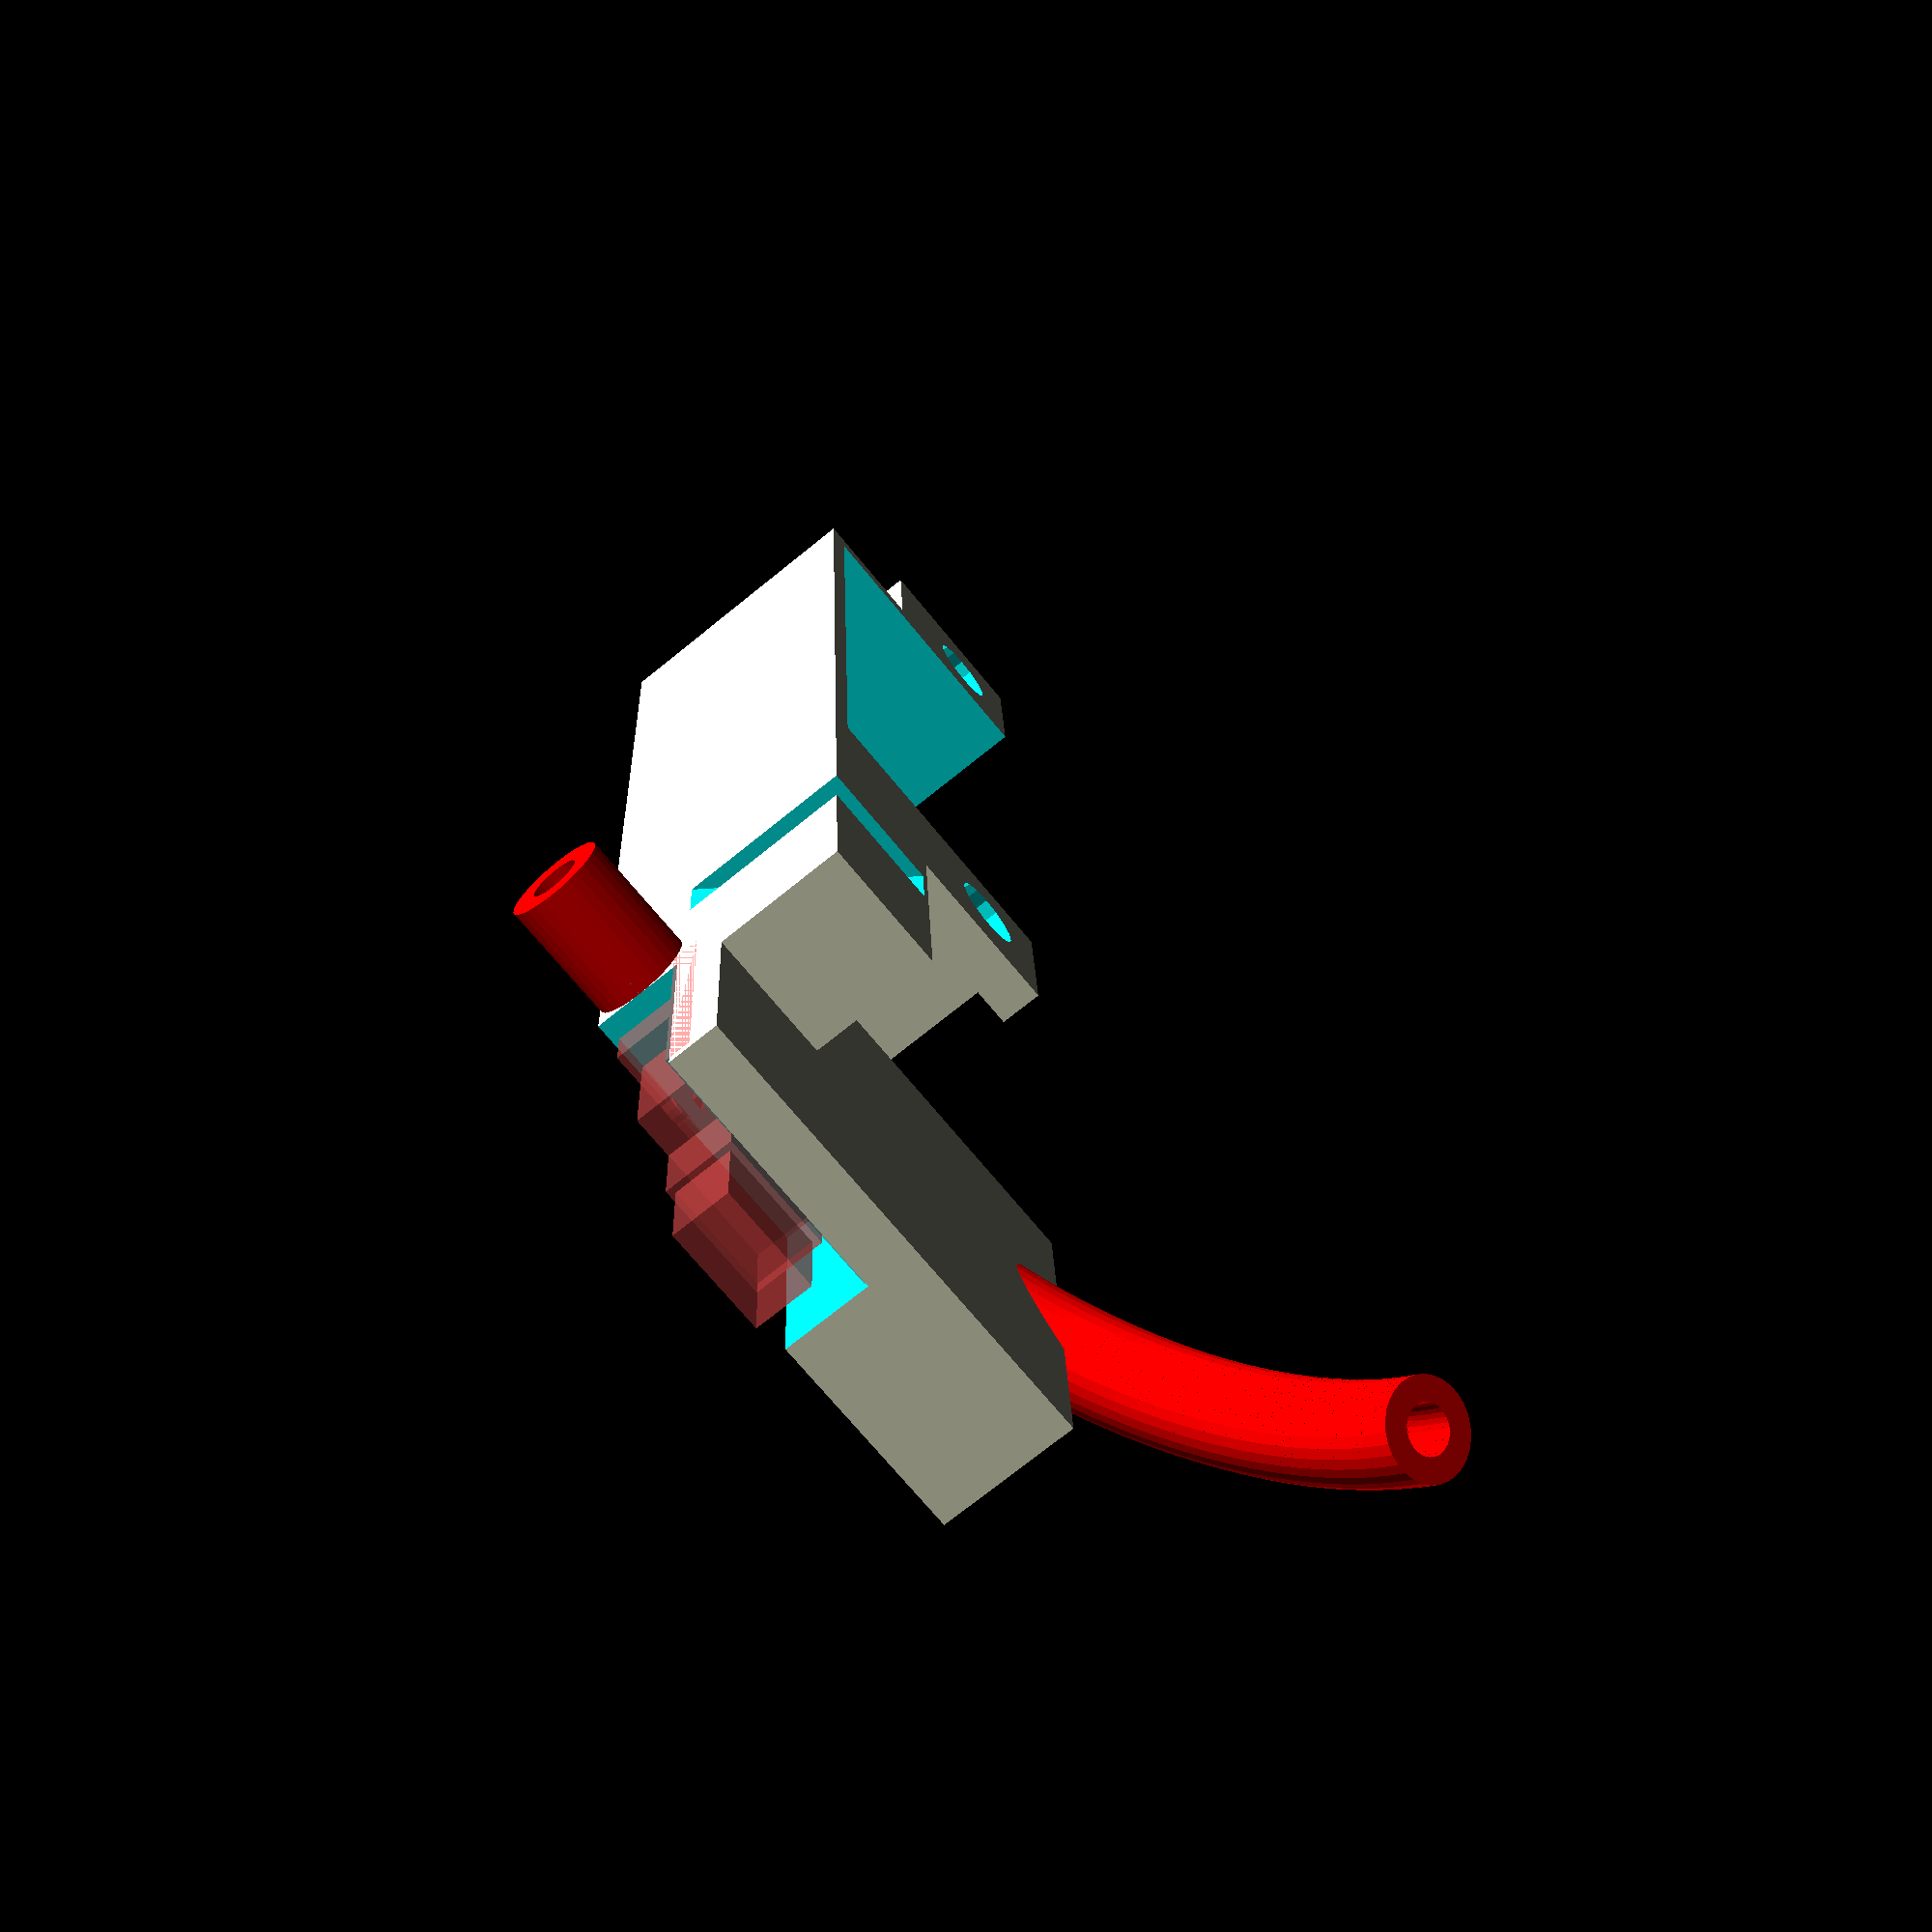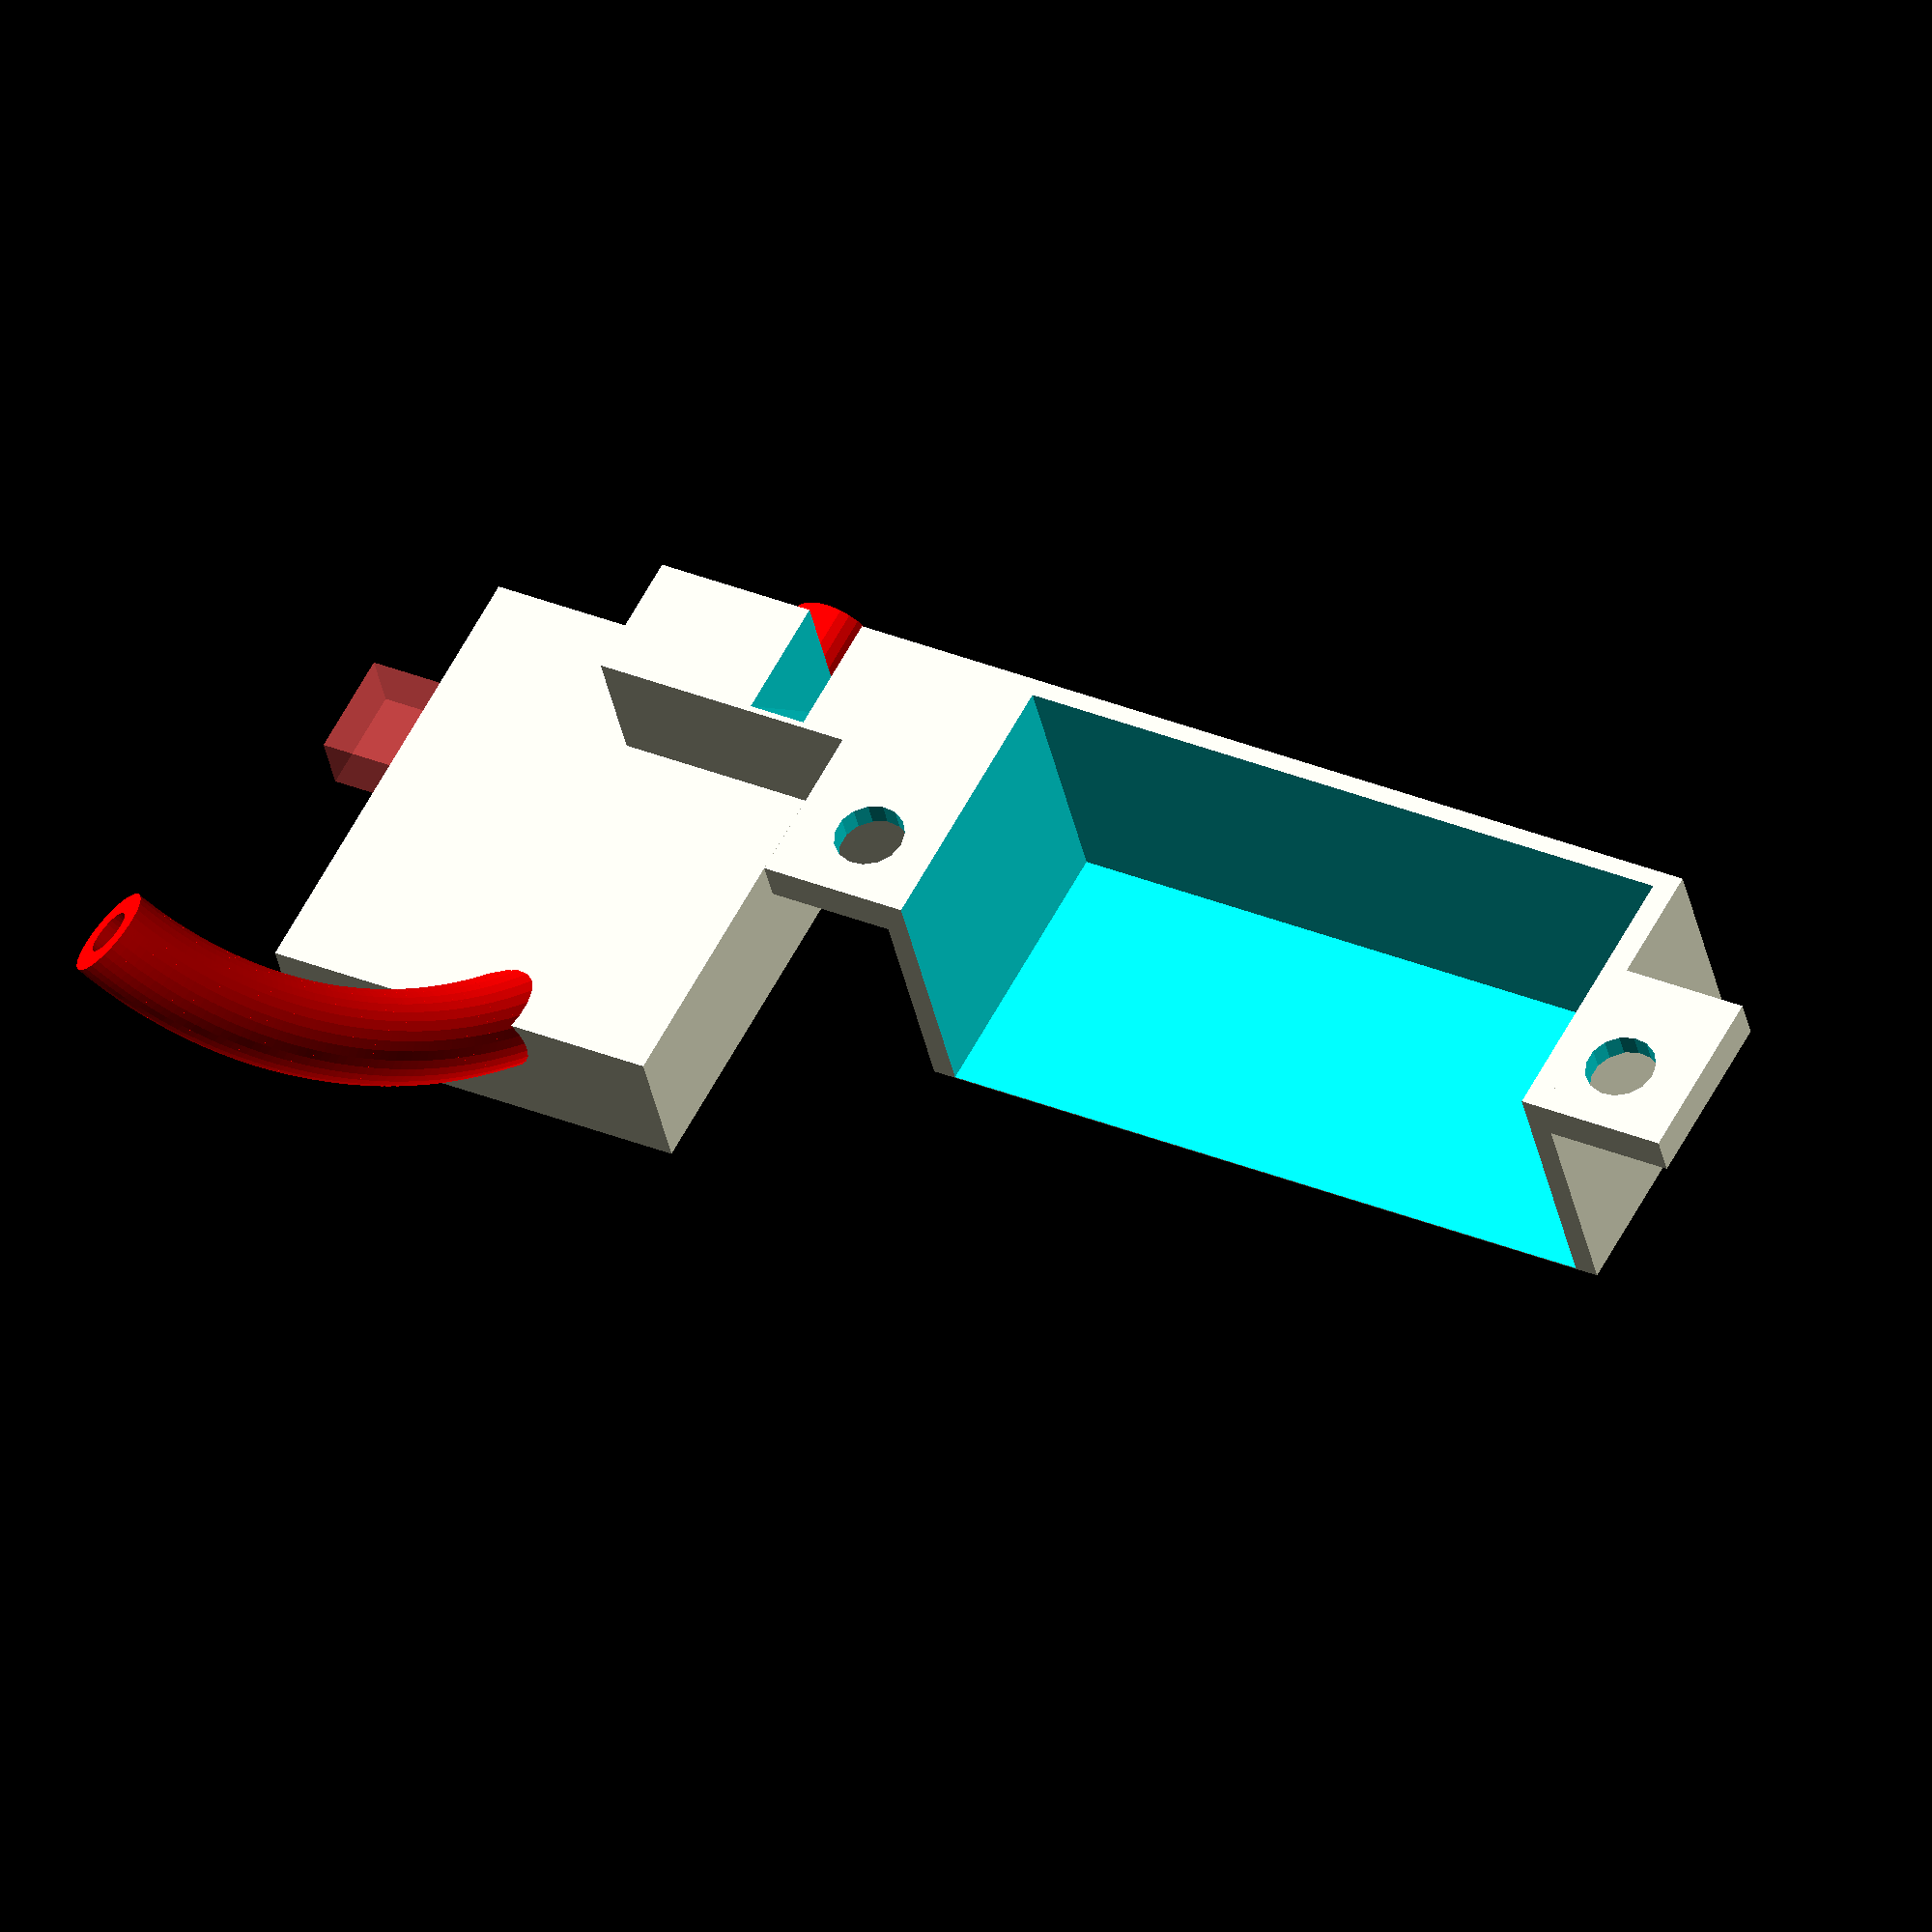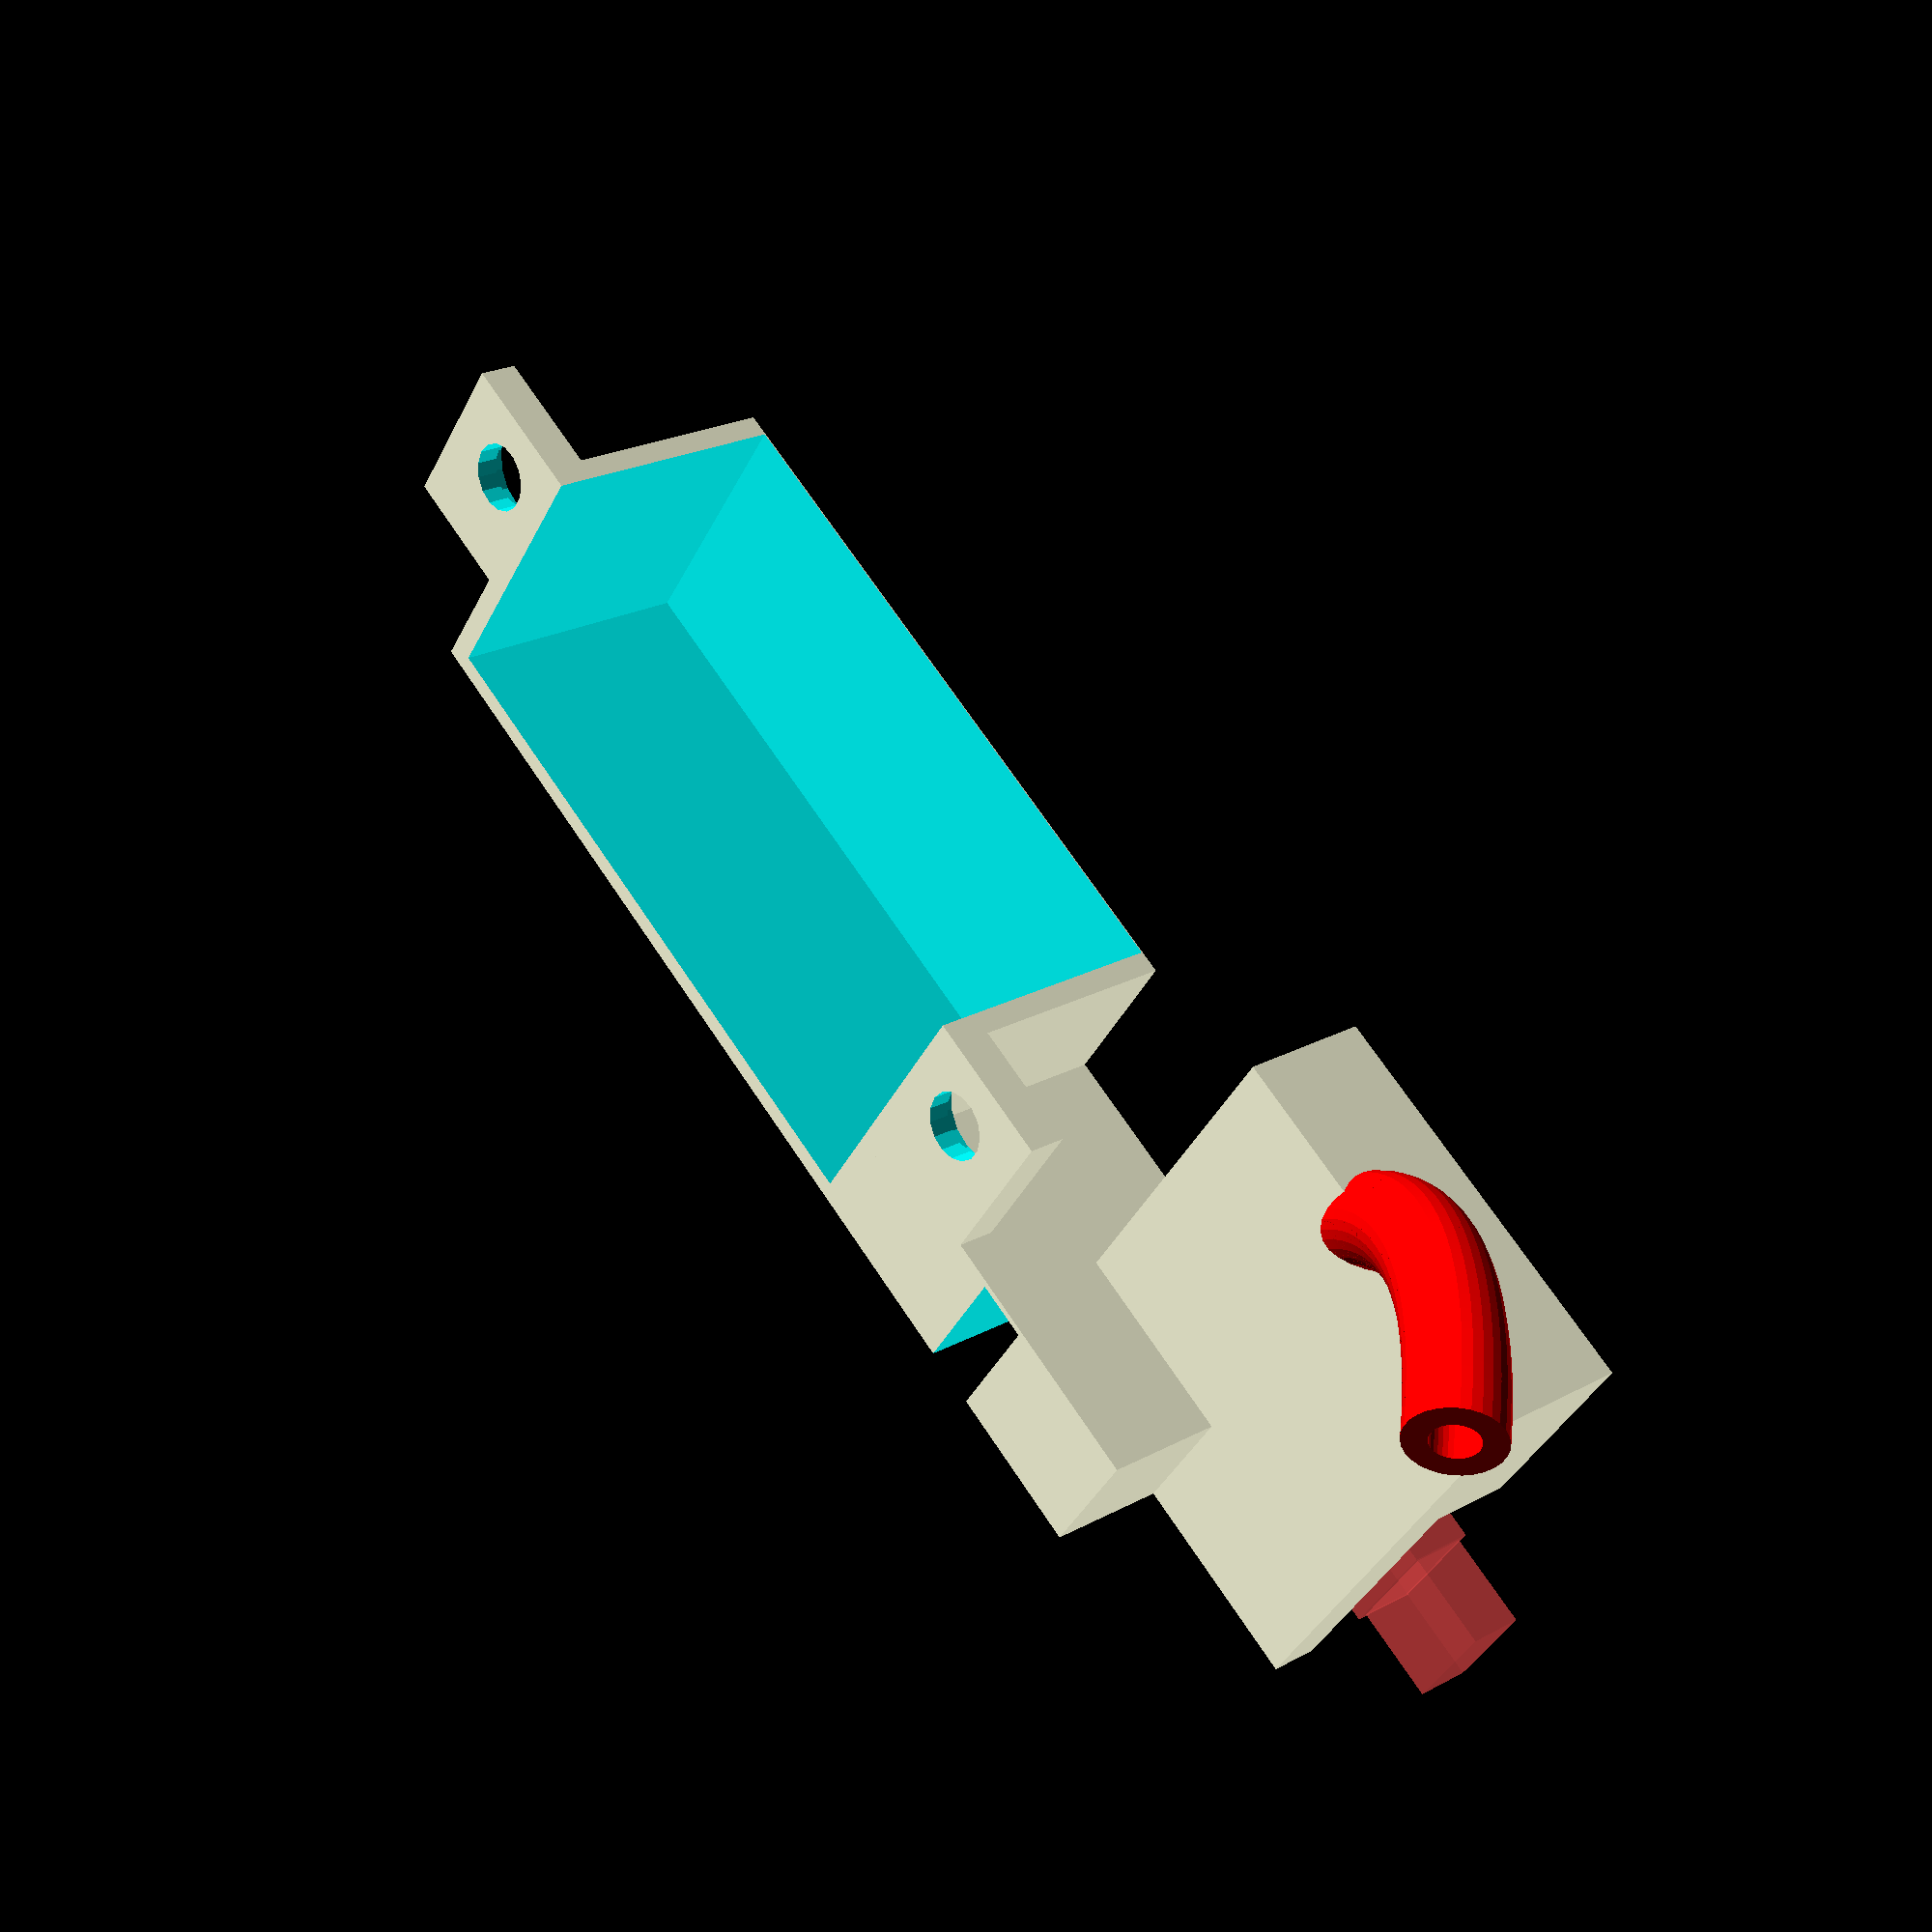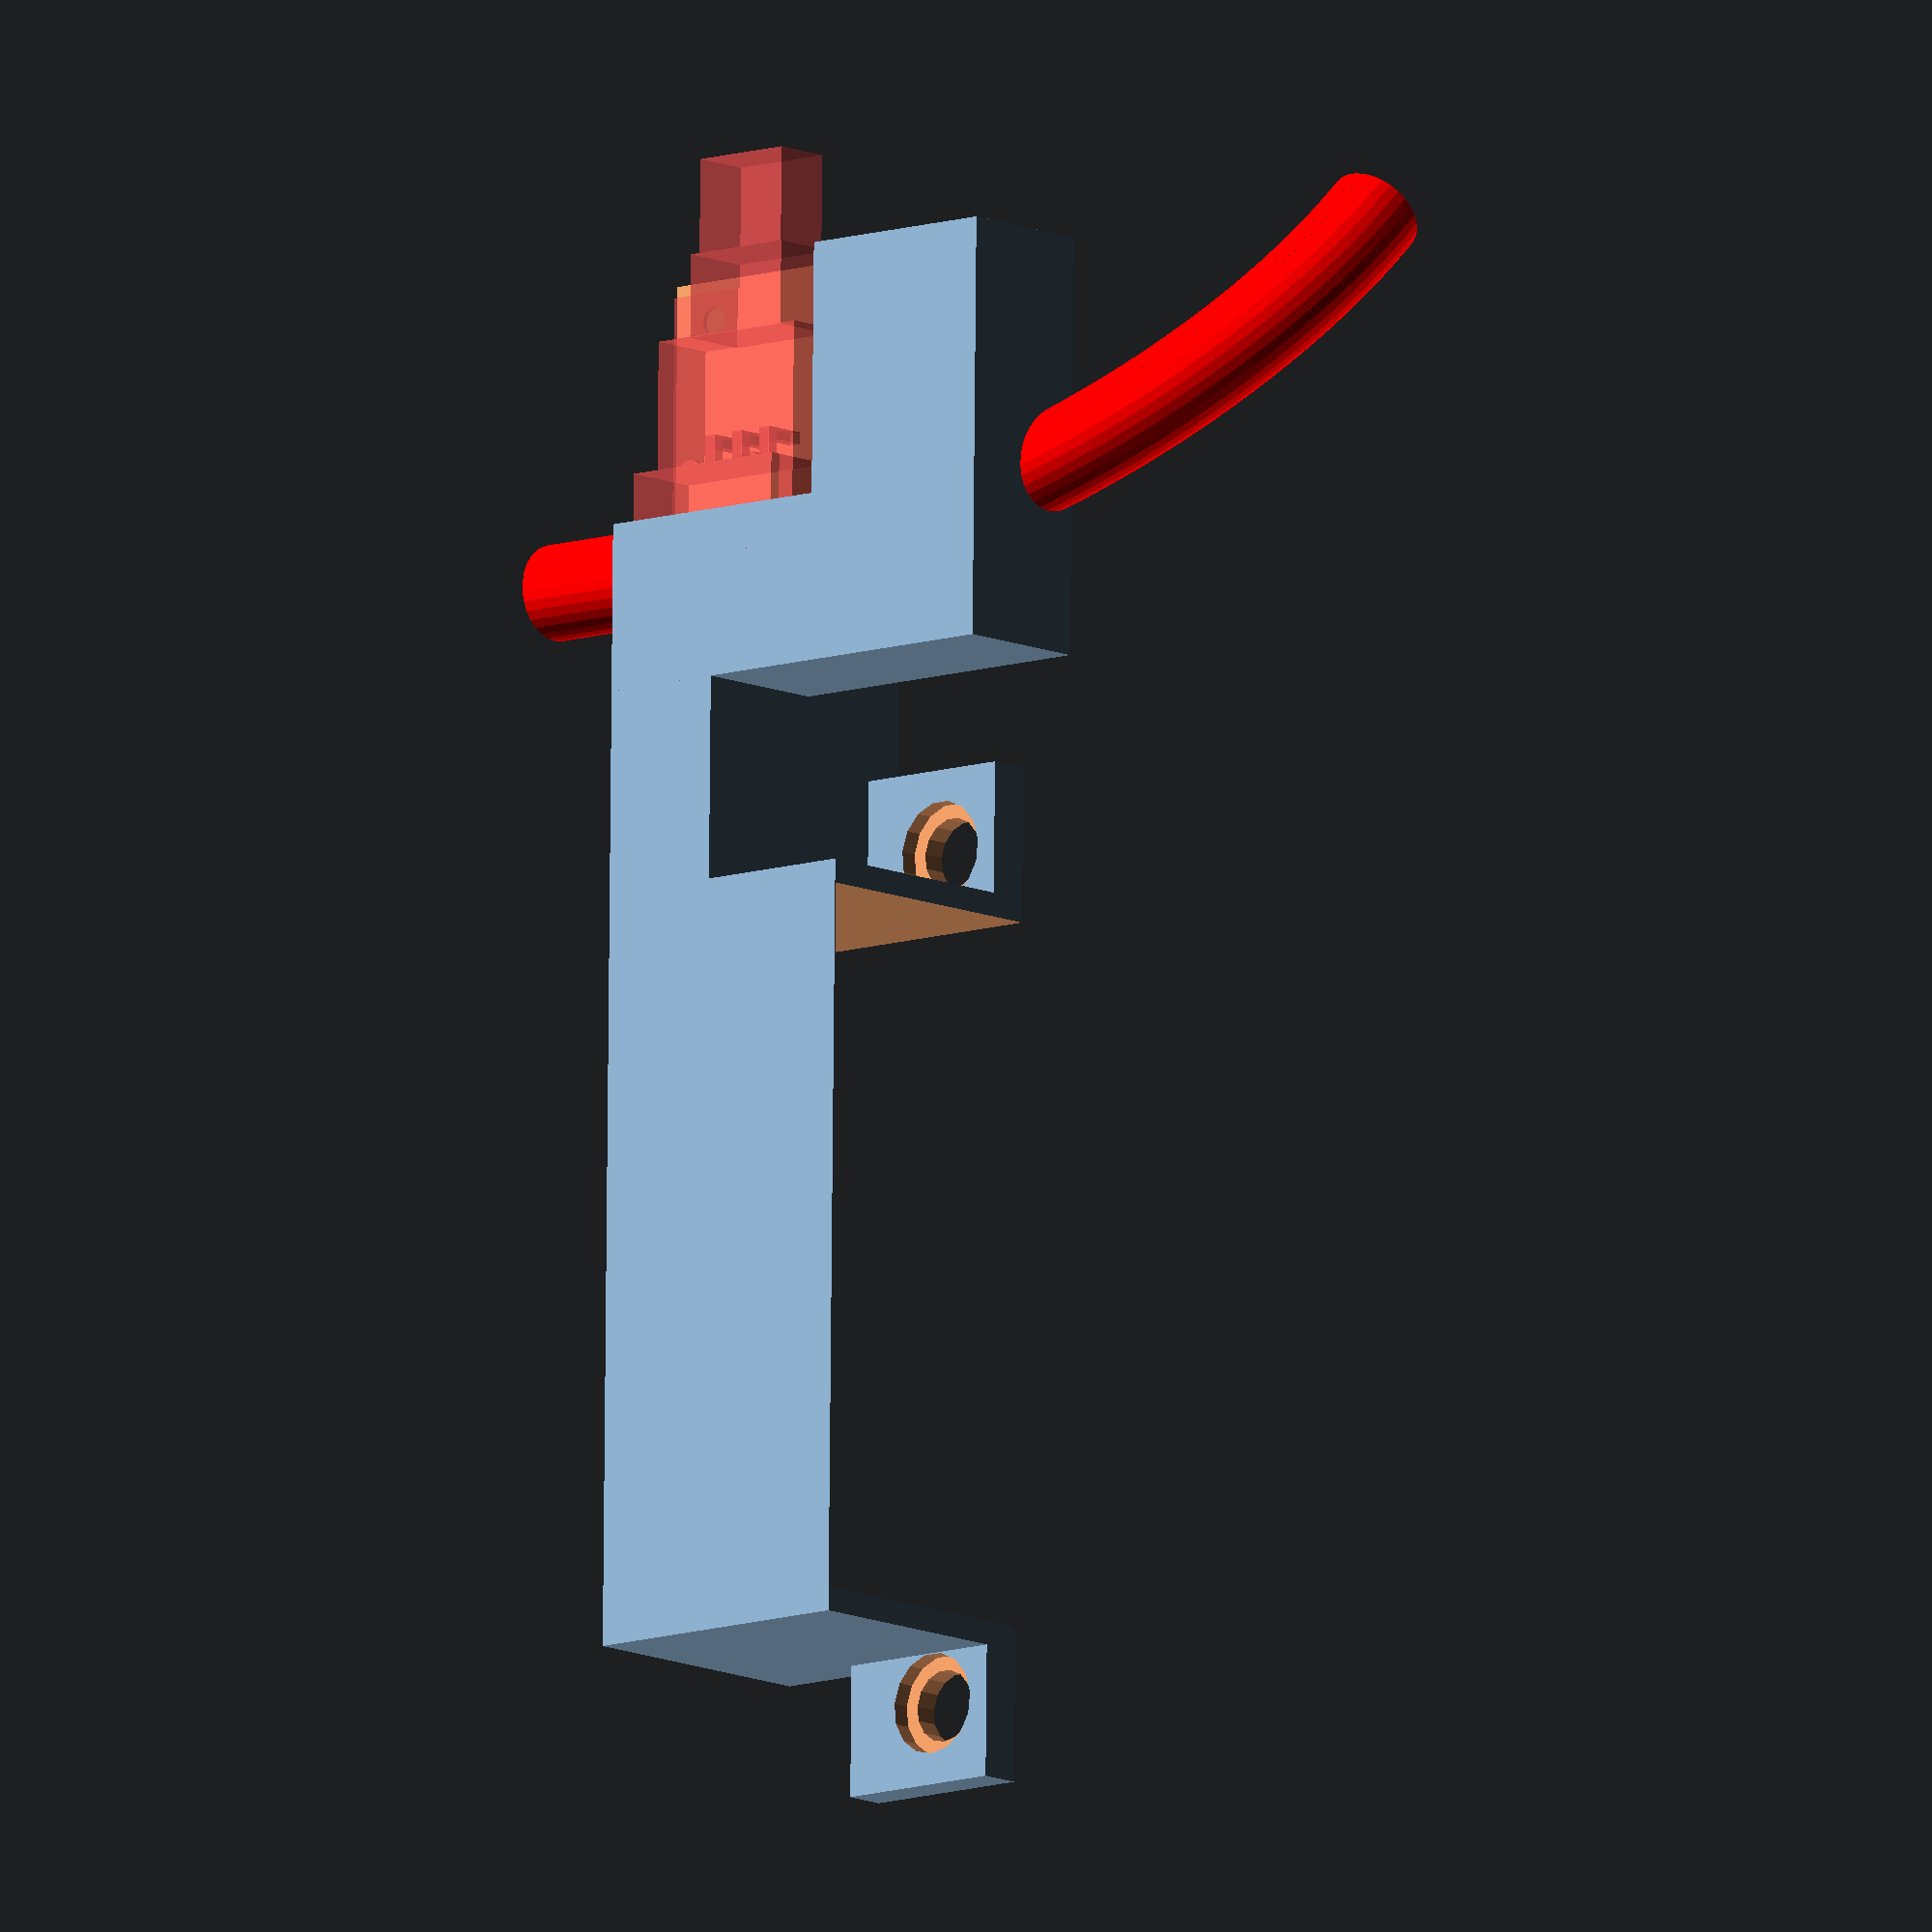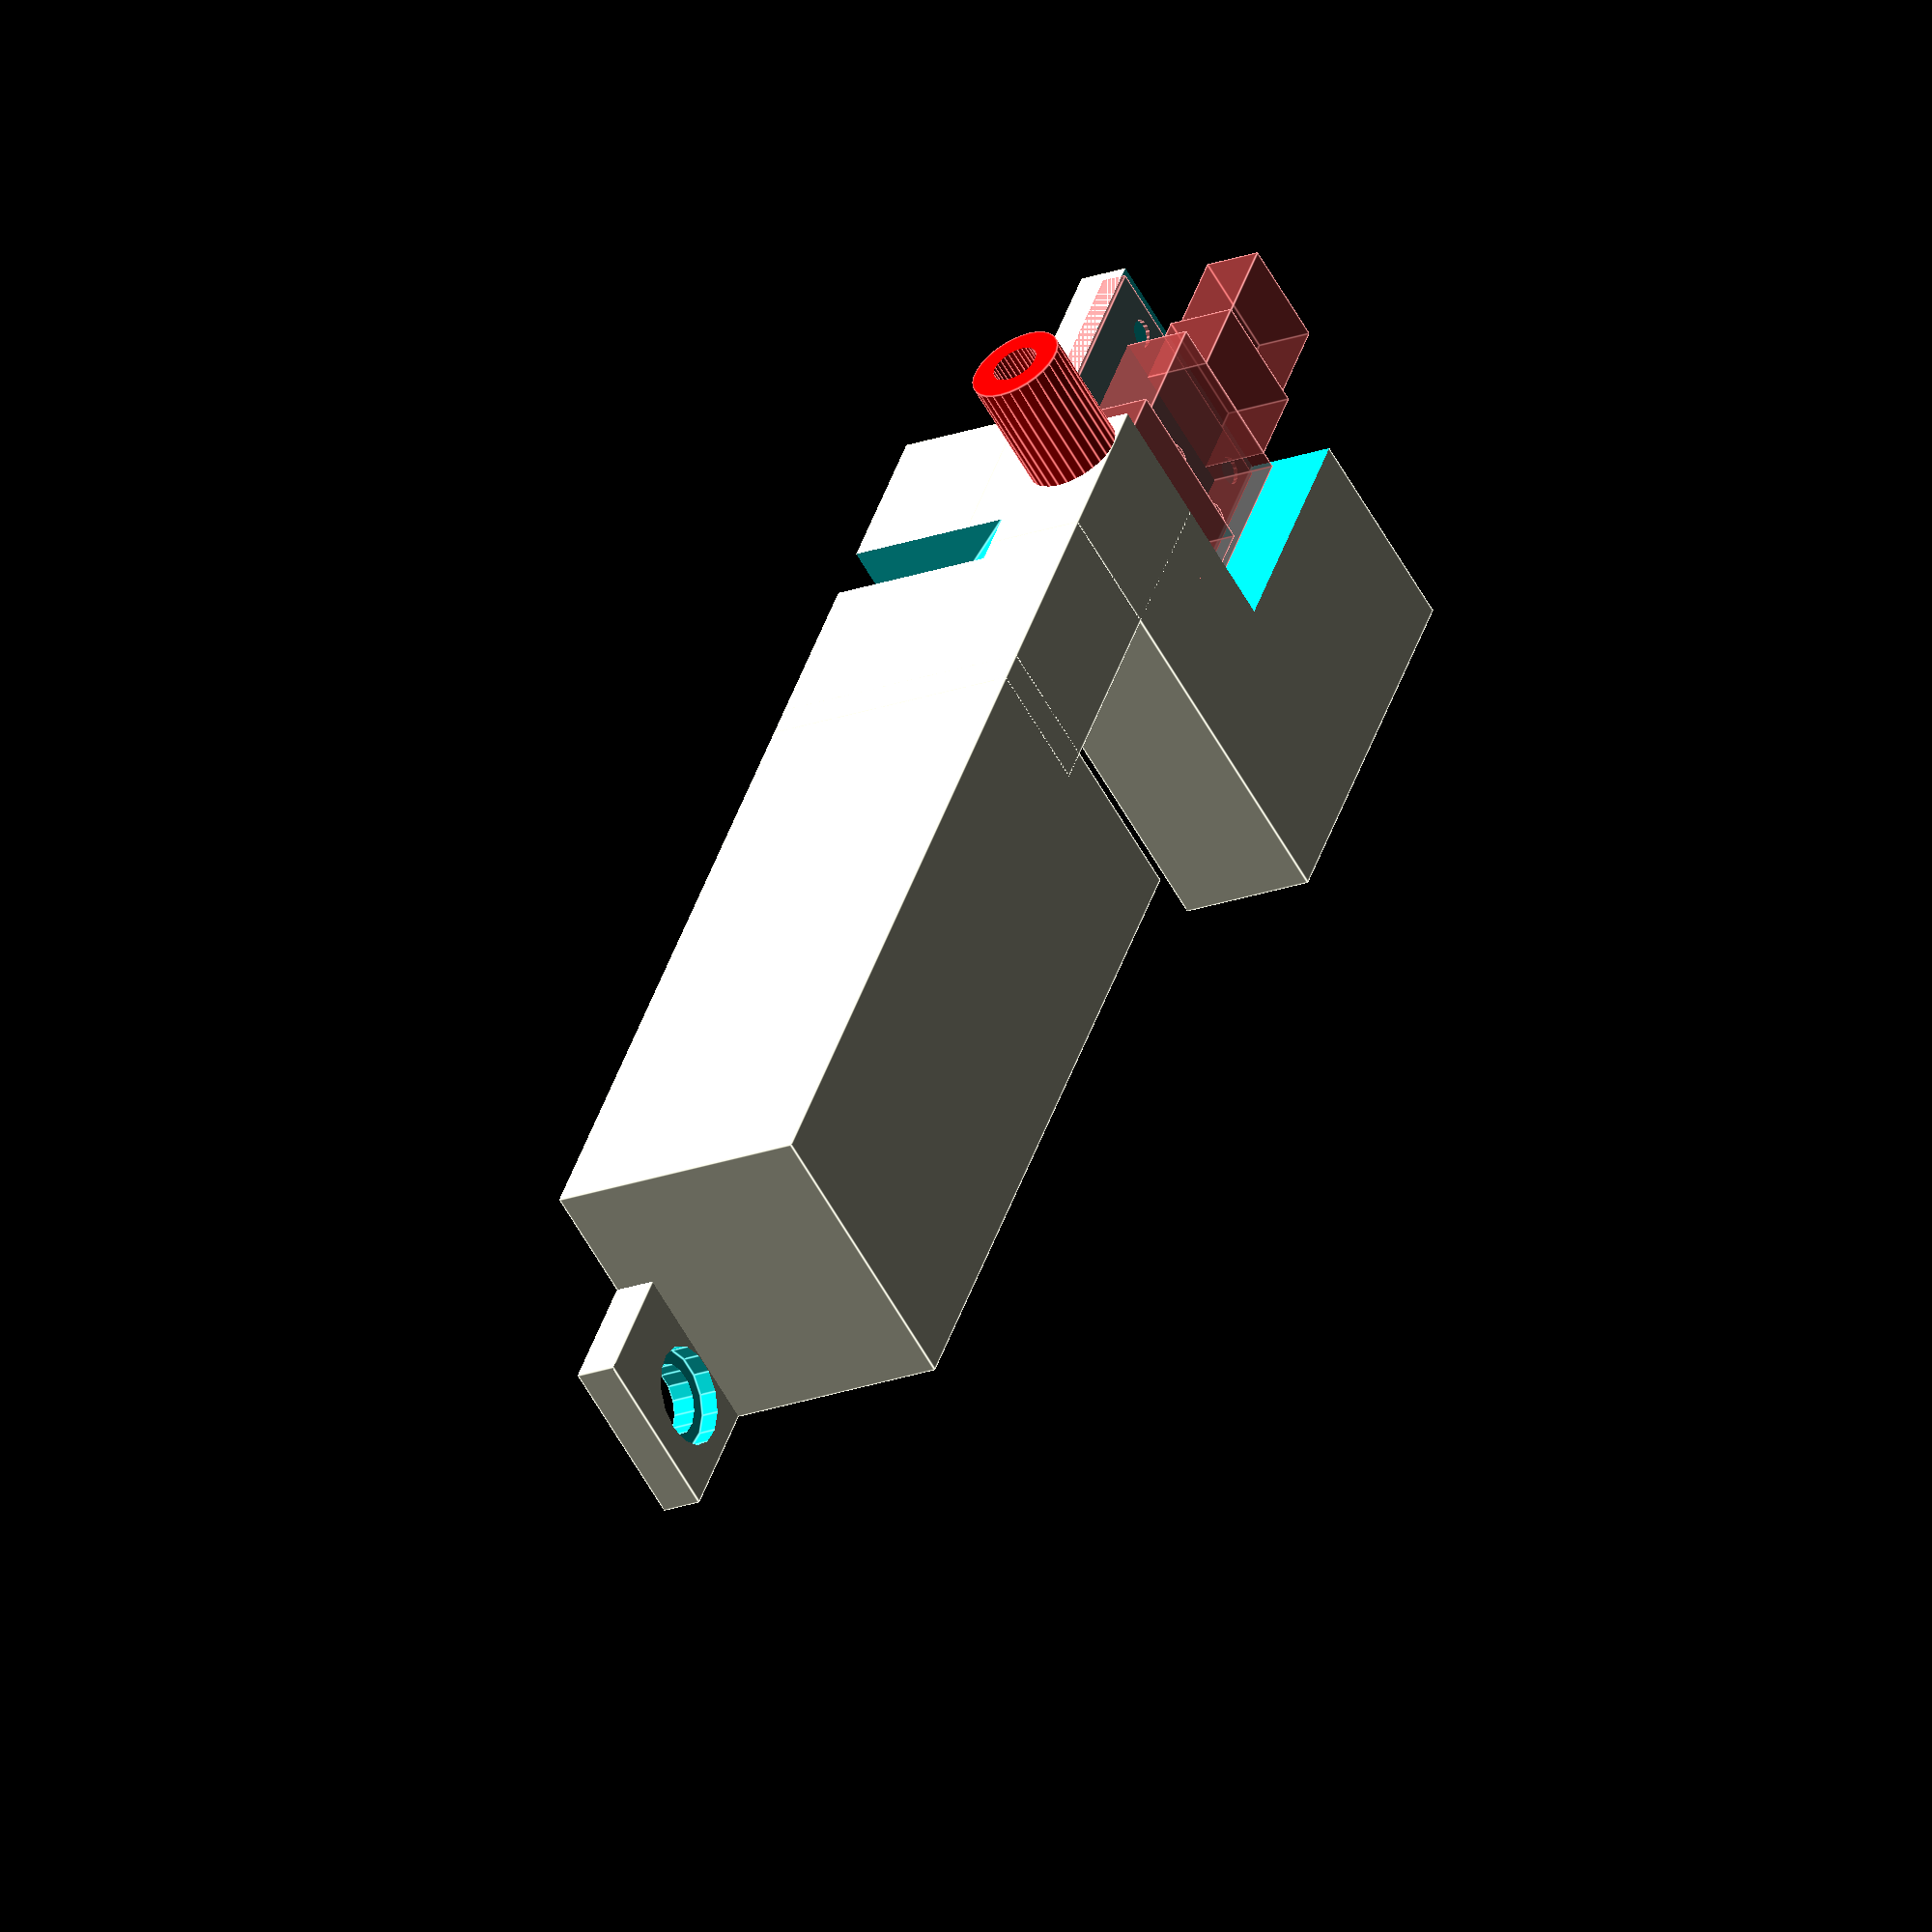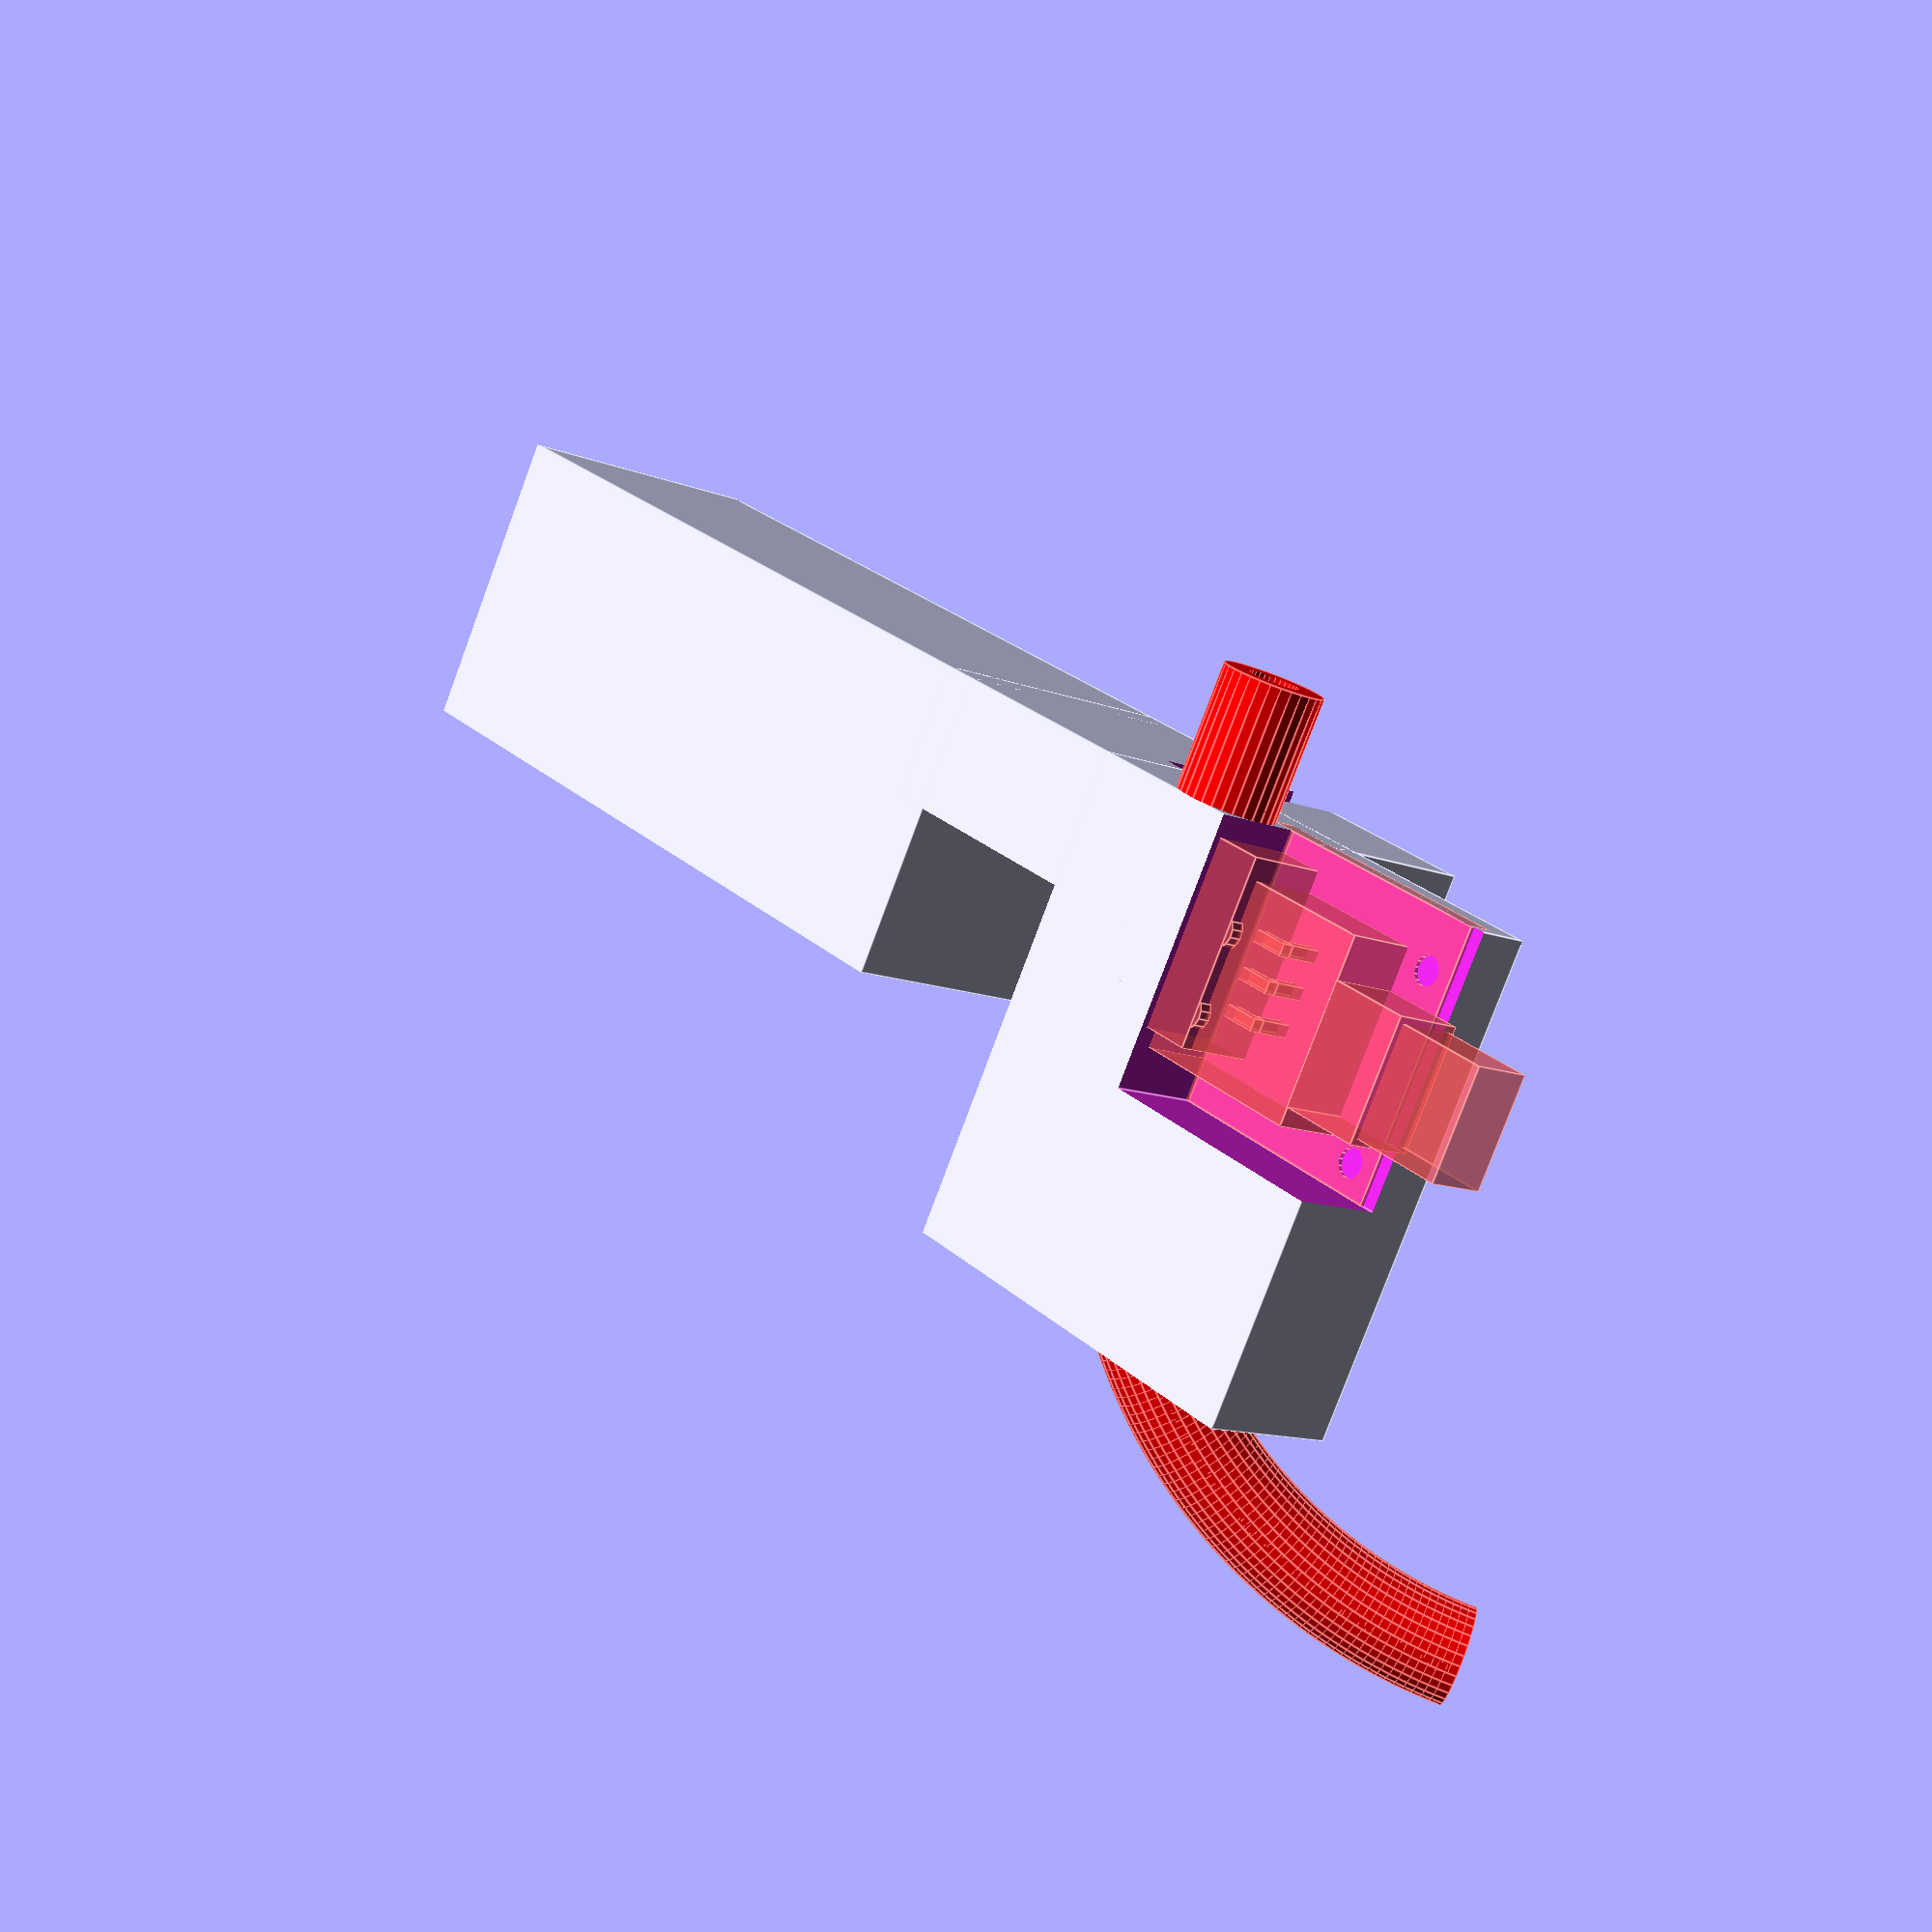
<openscad>
// Filament Guide for CR 10
// Inspired by https://www.thingiverse.com/thing:2914939

hoehe=23;
ueberstandMotor=12;
hoeheOberePlatte=6;

sensorPlatine=[20,20,2];
sensorPlug=[10,7,6];
sensorSwitch=[12.7,6.1,5.8];

// ============================================================================== 
// Test Code
// curved_pipe(h = 122, curve_angle = 222, curve_radius = 55);
// oldVersion();

//translate([30,20,0])
//    Sensor();
    

// translate([0,40,0])        Sensor(additionForCutout=0);

// translate([30,40,0])        Sensor(additionForCutout=1);
    
// translate([90,40,10])    rotate([180,0,180])        SensorCutout();
    
// ============================================================================== 

FilemantGuideNew();

// ============================================================================== 


// ==============================================================================
module FilemantGuideNew(){
    difference(){
        union(){    
            difference(){
                union(){
                    translate([11+5,-10,0])
                    // Z-Motor Cover
                       cube([63,25,hoehe]);
                    // Oberer Platte  durch den die Röhre geht

//#                    translate([-2,-10,hoehe-hoeheOberePlatte])                        cube([80,25,hoeheOberePlatte]);

                    // Hintere Stabilierung    
                    translate([-18,-10,0]) cube([37,11,hoehe]);
                    
                    // Stabilisierung um den Sensor
                    translate([-36,-10,hoehe-12]) cube([35,40,12]);
//                    translate([-31,-10,0]) cube([25,40,hoehe]);

                    // Basis platte für Bohrlöcher
                    translate([5,0,0])
                        cube([85,15,3.5]);
                }
                
                // Montage Bohrloecher
                $fn=15;
                distanceHoles=71.4;
                    translate([11.8,9,0])
                    for (x=[0,distanceHoles]){
                        translate([x,0,-.01])
                            cylinder(d=6,h=5);
                        translate([x,0,2])
                            cylinder(d=8.4,h=5);
                    }
                
                // Inner cutout space
                translate([18,-8.5,-0.1])
                        cube([59,49,23]);

                // Cutout for Filament Motor Blech
                translate([-4,.5,0])
                    rotate([90+36,0,0])
                        cube([5,22,10]);

                myCurvedPipe(filled=1);
           }

           
            myCurvedPipe(filled=0);
        }

        // Sensor Cutout
        translate([-35,12,13.5])
            union(){
                rotate([0,0,-90])
#                    Sensor(additionForCutout=1);
                translate([-2,-24,1.85])
                    cube([22,24,10]);
            }


        }   
}

// ==========================================================================================
// Pipes
module myCurvedPipe(filled=0){
    color("red") 
    translate([-11,5,19]){
        rotate([0,-45,0])
            translate([-40,0,0])
                curvedPipeHollow(r=40,d1=4,d2=8,angle=90,filled=filled);
 //  translate([0,-1,0])
     hollowPipe(r=40,d1=4,d2=8,angle=90,filled=filled,h=25);
    }
}

module hollowPipe(r=40,d1=3,d2=5,angle=90,filled=0,h=10){
    $fn=30;
    rotate([90,0,0])
        difference(){
            translate([0,0,0    ]) cylinder(d=d2,h=h); 
            if ( ! filled)   
                translate([0,0,-0.01]) cylinder(d=d1,h=h+.2);
        }
}
    
module curvedPipeHollow(r=40,d1=3,d2=5,angle=90,filled=0){
    $fn=30;

    for (rotAngle=[0:40/r:angle]){
        rotate([0,0,rotAngle])
        translate([r,0,0])
        rotate([90,0,0])
        difference(){
            translate([0,0,0    ]) cylinder(d=d2,h=1); 
            if ( ! filled)   
            translate([0,0,-0.01]) cylinder(d=d1,h=1.02);
        }
    }   
}

// ================================================================================
module  SensorCutout(additionForCutout=0){
    difference(){
        cube([30,32,7]);
        translate(-.01*[1,1,1]+[5,5,-1.3])
            Sensor(additionForCutout=1);
    }
}
 
module  Sensor(additionForCutout=0){
    
    // Sensor PCB with mounding holes
    difference(){
        cube(sensorPlatine*(additionForCutout?1.1:1));
        $fn=15;
        distRand=2.4;
        for (x=[distRand,sensorPlatine[0]-distRand])
            translate([x,distRand,-.01])
                cylinder(d=2.6*(additionForCutout?0.9:1),h=4);
    }
    
    // Power Plug
    translate([sensorPlatine[0]/2-sensorPlug[0]/2,-2,sensorPlatine[2]-.01]){
        color("white")
            cube(sensorPlug);

        // Pins below board
        $fn=15;
        for( i=[0:2])
            translate([i*2.5+1.5,5.05,-4])
                cylinder(d=1,h=1.9);
    }
    
    // Sensor switch
    union(){
        translate([ sensorPlatine[0]/2-sensorPlug[0]/2,
                    sensorPlatine[1]-sensorSwitch[1]+2,
                    sensorPlatine[2]-.01]){
            color("black")
                        cube(sensorSwitch*(additionForCutout?1.2:1));

            // Wires
            wiresHeight=3;
            for(x=[3,6,9])
                translate([x,-3,0])
                    color("silver"){
                        cube([1,1,wiresHeight]);
                        translate([0,0,-3])cube([1,1,3]);
                        translate([0,0,wiresHeight])cube([1,5,1]);
            }

            // Screws
            $fn=15;
            for(x=[0,6.5])
                translate([2.7+x,1,sensorSwitch[2]-.01])
                    color("silver")
                        cylinder(d=2.9,h=1.1);

            // Moving part
            translate([ 0, 6,1])
                    rotate([0,0,12])
                        color("silver")
                            cube([13.5,.3,4.0]);


        }
    }
    

    // For Cutout    
    if (additionForCutout){
        
        // cover middle part
        translate([3.5,5-.1,sensorPlatine[2]-.01])
            cube([15,sensorPlatine[1]-5+.2,sensorSwitch[2]+.2]);
        
        // room for moving part of switch
        translate([5.2,sensorPlatine[1]+2-.01,sensorPlatine[2]+.9])
            cube([sensorSwitch[0]+2.1,3.4,4.2]);
        
    
        // room for Filament
        $fn=20;
        translate([4.9,sensorPlatine[1]+4.1,sensorPlatine[2]+3])
            rotate([0,90,0]){
                cylinder(d=4.5,h=15);
                translate([0,0,14.99])cylinder(d1=4.5,d2=2,h=3);
            }

        // simulated Filament
        translate([4.2,sensorPlatine[1]+4.1,sensorPlatine[2]+3])
            rotate([0,90,0])
                color("orange")
                    cylinder(d=1.75,h=19);

        // space for wires to plug
        translate([sensorPlatine[0]/2-sensorPlug[0]/2+.5,-10,sensorPlatine[2]-.01+.5])
            cube([9,10,5]);

        // Pins below board (Plug)
        translate([5,2,-2])
            cube([8,4,3]);

        // Pins below board (Switch)
        translate([4,10,-2])
            cube([12,5,3]);

    }
    
    debugAdjustmentFrame2=0;
    if (debugAdjustmentFrame2){
        color("blue")
            translate([0,-1.7,0]){
                cube([.1,23.6,10.3]);
                cube([20.1,23.6,.1]);
        }
    }
        
}

</openscad>
<views>
elev=252.9 azim=92.6 roll=51.0 proj=p view=solid
elev=37.7 azim=152.0 roll=191.2 proj=o view=wireframe
elev=157.7 azim=143.4 roll=313.3 proj=p view=solid
elev=191.2 azim=270.7 roll=138.0 proj=o view=solid
elev=20.7 azim=121.8 roll=304.0 proj=o view=edges
elev=191.6 azim=30.1 roll=133.9 proj=p view=edges
</views>
